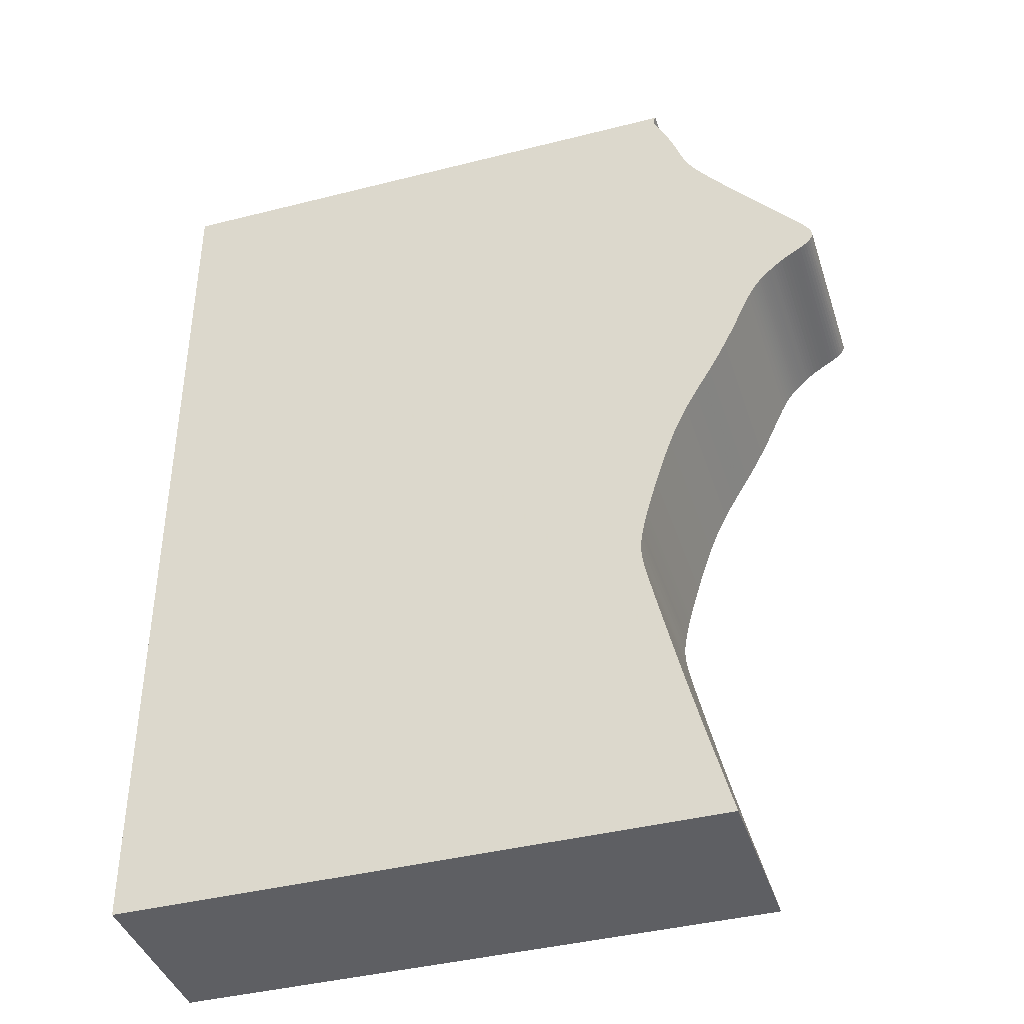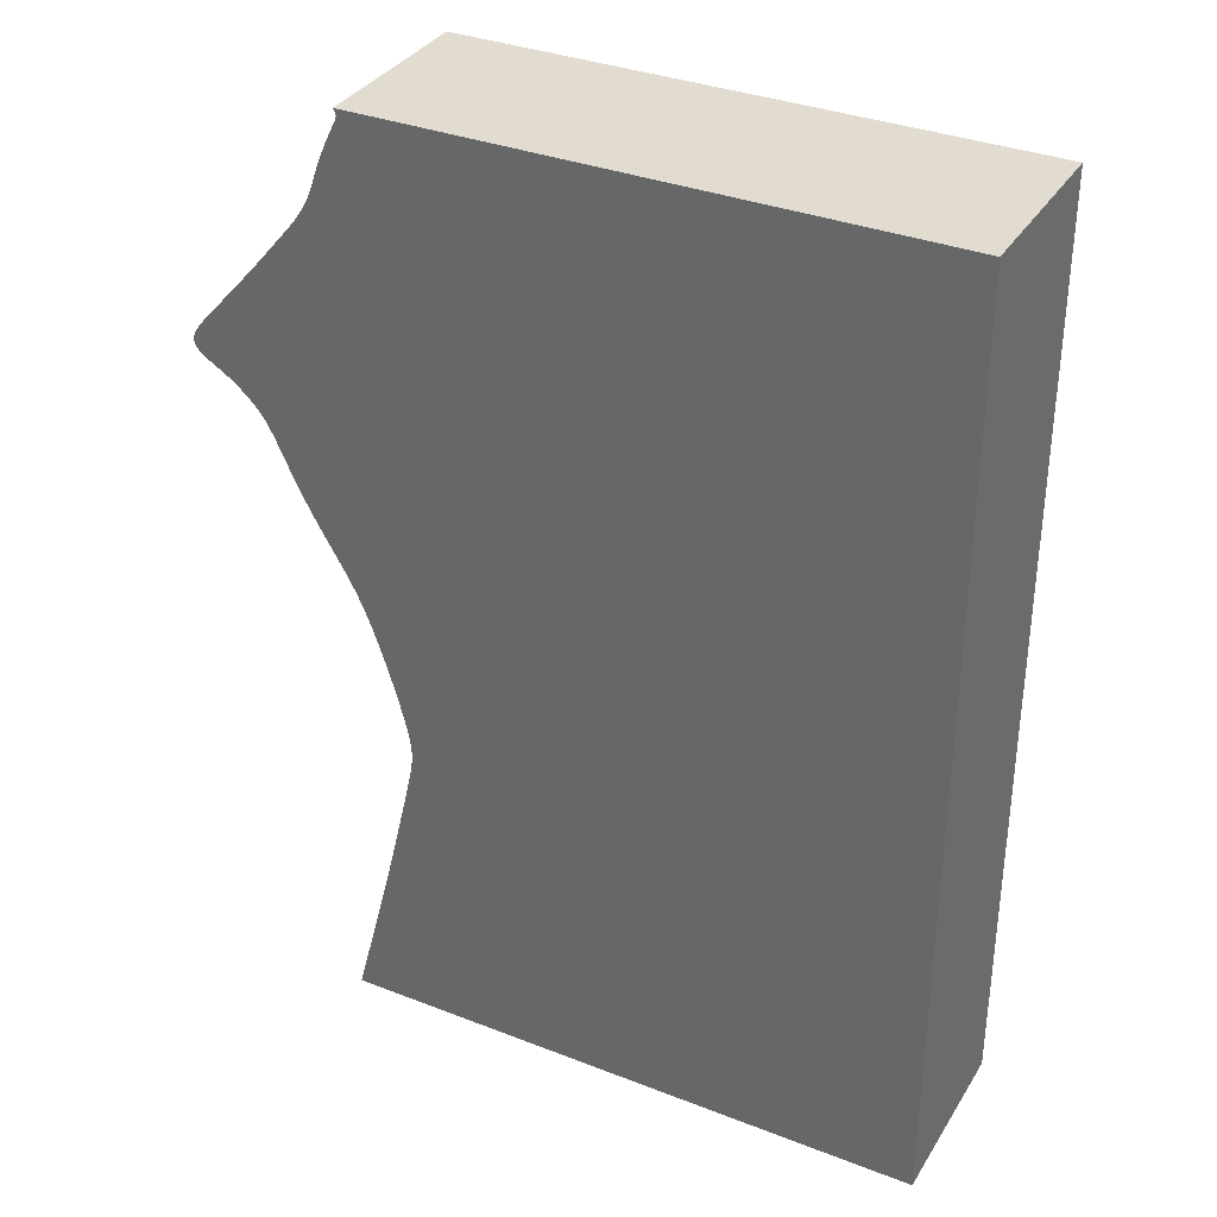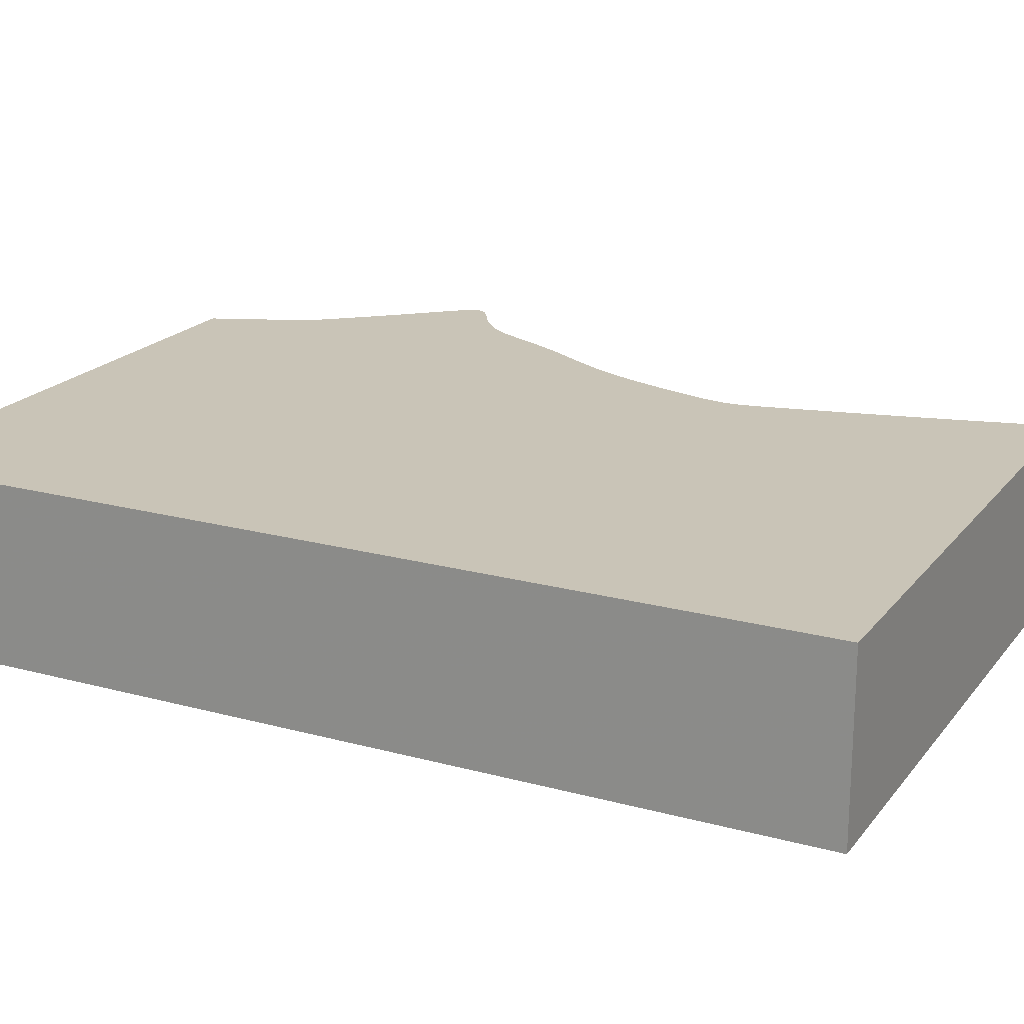
<metadata>
{"format":"obj","ext":"obj","renderer":"f3d","projection":"perspective","resolution":1024,"background":"white","views":[{"elev":-40.5,"azim":17.3,"up":"+Y"},{"elev":34.5,"azim":-152.4,"up":"+Y"},{"elev":19.9,"azim":-63.3,"up":"+Z"}]}
</metadata>
<code>
v 0.0117 0.006131 0
v 0.01161 0.005672 0
v 0.01168 0.005289 0
v 0.01186 0.004916 0
v 0.01207 0.004495 0
v 0.01232 0.004 0
v 0.0126 0.003431 0
v 0.01292 0.002788 0
v 0.01327 0.002074 0
v 0.01364 0.001296 0
v 0.01402 0.0004793 0
v 0.01439 -0.0003547 0
v 0.01474 -0.001186 0
v 0.01507 -0.002017 0
v 0.01537 -0.002821 0
v 0.01565 -0.003589 0
v 0.0159 -0.00432 0
v 0.01614 -0.005013 0
v 0.01638 -0.005672 0
v 0.01663 -0.006298 0
v 0.01687 -0.006894 0
v 0.01713 -0.007463 0
v 0.01739 -0.008009 0
v 0.01766 -0.008535 0
v 0.01795 -0.009041 0
v 0.01824 -0.009538 0
v 0.01855 -0.01003 0
v 0.01889 -0.01052 0
v 0.01925 -0.01102 0
v 0.01966 -0.01156 0
v 0.02013 -0.01216 0
v 0.02069 -0.01286 0
v 0.02136 -0.01367 0
v 0.02216 -0.01462 0
v 0.02312 -0.01576 0
v 0.02423 -0.01707 0
v 0.02547 -0.01853 0
v 0.02682 -0.02009 0
v 0.02824 -0.02173 0
v 0.0297 -0.02339 0
v 0.03115 -0.02501 0
v 0.03256 -0.02656 0
v 0.03387 -0.02801 0
v 0.03506 -0.02933 0
v 0.0361 -0.0305 0
v 0.03697 -0.0315 0
v 0.03766 -0.03235 0
v 0.03819 -0.03307 0
v 0.03858 -0.03368 0
v 0.03884 -0.0342 0
v 0.03899 -0.03467 0
v 0.03905 -0.03509 0
v 0.03901 -0.03549 0
v 0.0389 -0.03587 0
v 0.03871 -0.03624 0
v 0.03844 -0.0366 0
v 0.0381 -0.03695 0
v 0.03768 -0.0373 0
v 0.0372 -0.03765 0
v 0.03666 -0.03801 0
v 0.03607 -0.03837 0
v 0.03544 -0.03874 0
v 0.03482 -0.03911 0
v 0.0342 -0.03949 0
v 0.03361 -0.03987 0
v 0.03305 -0.04024 0
v 0.03253 -0.04062 0
v 0.03205 -0.04099 0
v 0.0316 -0.04135 0
v 0.03119 -0.04171 0
v 0.0308 -0.04206 0
v 0.03043 -0.04239 0
v 0.03008 -0.04272 0
v 0.02974 -0.04305 0
v 0.02942 -0.04337 0
v 0.02912 -0.0437 0
v 0.02882 -0.04403 0
v 0.02854 -0.04436 0
v 0.02826 -0.04471 0
v 0.02799 -0.04507 0
v 0.02773 -0.04544 0
v 0.02747 -0.04584 0
v 0.02721 -0.04626 0
v 0.02694 -0.04672 0
v 0.02667 -0.04721 0
v 0.02639 -0.04774 0
v 0.0261 -0.04833 0
v 0.02579 -0.04897 0
v 0.02546 -0.04966 0
v 0.0251 -0.05042 0
v 0.02472 -0.05125 0
v 0.02431 -0.05215 0
v 0.02385 -0.05311 0
v 0.02336 -0.05414 0
v 0.02283 -0.05524 0
v 0.02225 -0.05639 0
v 0.02162 -0.05761 0
v 0.02094 -0.05889 0
v 0.02021 -0.06023 0
v 0.01943 -0.06161 0
v 0.01859 -0.06304 0
v 0.0177 -0.06452 0
v 0.01679 -0.06603 0
v 0.01585 -0.06759 0
v 0.01493 -0.06919 0
v 0.01402 -0.07084 0
v 0.01316 -0.07254 0
v 0.01234 -0.07429 0
v 0.01158 -0.07606 0
v 0.01089 -0.07784 0
v 0.01025 -0.0796 0
v 0.009651 -0.08131 0
v 0.009102 -0.08294 0
v 0.008594 -0.08451 0
v 0.008126 -0.08601 0
v 0.007698 -0.08743 0
v 0.007302 -0.08876 0
v 0.006935 -0.09002 0
v 0.006605 -0.09119 0
v 0.00631 -0.09229 0
v 0.006048 -0.09331 0
v 0.005818 -0.09426 0
v 0.005618 -0.09514 0
v 0.005446 -0.09596 0
v 0.005303 -0.09672 0
v 0.005187 -0.09743 0
v 0.005098 -0.09811 0
v 0.005037 -0.09876 0
v 0.005005 -0.09938 0
v 0.005 -0.1 0
v 0.005024 -0.1006 0
v 0.005079 -0.1013 0
v 0.005169 -0.102 0
v 0.005295 -0.1028 0
v 0.00546 -0.1037 0
v 0.005668 -0.1047 0
v 0.005922 -0.1058 0
v 0.006226 -0.1072 0
v 0.006582 -0.1087 0
v 0.006996 -0.1105 0
v 0.007472 -0.1126 0
v 0.008015 -0.1149 0
v 0.008622 -0.1174 0
v 0.0093 -0.1203 0
v 0.01004 -0.1234 0
v 0.01084 -0.1266 0
v 0.01169 -0.13 0
v 0.01257 -0.1334 0
v 0.01347 -0.1369 0
v 0.01436 -0.1403 0
v 0.01524 -0.1436 0
v 0.01608 -0.1468 0
v 0.01685 -0.1497 0
v 0.01755 -0.1524 0
v -0.08245 -0.1524 0
v -0.08245 0.006738 0
v 0.01204 0.006738 0
v 0.0117 0.006131 0.03
v 0.01161 0.005672 0.03
v 0.01168 0.005289 0.03
v 0.01186 0.004916 0.03
v 0.01207 0.004495 0.03
v 0.01232 0.004 0.03
v 0.0126 0.003431 0.03
v 0.01292 0.002788 0.03
v 0.01327 0.002074 0.03
v 0.01364 0.001296 0.03
v 0.01402 0.0004793 0.03
v 0.01439 -0.0003547 0.03
v 0.01474 -0.001186 0.03
v 0.01507 -0.002017 0.03
v 0.01537 -0.002821 0.03
v 0.01565 -0.003589 0.03
v 0.0159 -0.00432 0.03
v 0.01614 -0.005013 0.03
v 0.01638 -0.005672 0.03
v 0.01663 -0.006298 0.03
v 0.01687 -0.006894 0.03
v 0.01713 -0.007463 0.03
v 0.01739 -0.008009 0.03
v 0.01766 -0.008535 0.03
v 0.01795 -0.009041 0.03
v 0.01824 -0.009538 0.03
v 0.01855 -0.01003 0.03
v 0.01889 -0.01052 0.03
v 0.01925 -0.01102 0.03
v 0.01966 -0.01156 0.03
v 0.02013 -0.01216 0.03
v 0.02069 -0.01286 0.03
v 0.02136 -0.01367 0.03
v 0.02216 -0.01462 0.03
v 0.02312 -0.01576 0.03
v 0.02423 -0.01707 0.03
v 0.02547 -0.01853 0.03
v 0.02682 -0.02009 0.03
v 0.02824 -0.02173 0.03
v 0.0297 -0.02339 0.03
v 0.03115 -0.02501 0.03
v 0.03256 -0.02656 0.03
v 0.03387 -0.02801 0.03
v 0.03506 -0.02933 0.03
v 0.0361 -0.0305 0.03
v 0.03697 -0.0315 0.03
v 0.03766 -0.03235 0.03
v 0.03819 -0.03307 0.03
v 0.03858 -0.03368 0.03
v 0.03884 -0.0342 0.03
v 0.03899 -0.03467 0.03
v 0.03905 -0.03509 0.03
v 0.03901 -0.03549 0.03
v 0.0389 -0.03587 0.03
v 0.03871 -0.03624 0.03
v 0.03844 -0.0366 0.03
v 0.0381 -0.03695 0.03
v 0.03768 -0.0373 0.03
v 0.0372 -0.03765 0.03
v 0.03666 -0.03801 0.03
v 0.03607 -0.03837 0.03
v 0.03544 -0.03874 0.03
v 0.03482 -0.03911 0.03
v 0.0342 -0.03949 0.03
v 0.03361 -0.03987 0.03
v 0.03305 -0.04024 0.03
v 0.03253 -0.04062 0.03
v 0.03205 -0.04099 0.03
v 0.0316 -0.04135 0.03
v 0.03119 -0.04171 0.03
v 0.0308 -0.04206 0.03
v 0.03043 -0.04239 0.03
v 0.03008 -0.04272 0.03
v 0.02974 -0.04305 0.03
v 0.02942 -0.04337 0.03
v 0.02912 -0.0437 0.03
v 0.02882 -0.04403 0.03
v 0.02854 -0.04436 0.03
v 0.02826 -0.04471 0.03
v 0.02799 -0.04507 0.03
v 0.02773 -0.04544 0.03
v 0.02747 -0.04584 0.03
v 0.02721 -0.04626 0.03
v 0.02694 -0.04672 0.03
v 0.02667 -0.04721 0.03
v 0.02639 -0.04774 0.03
v 0.0261 -0.04833 0.03
v 0.02579 -0.04897 0.03
v 0.02546 -0.04966 0.03
v 0.0251 -0.05042 0.03
v 0.02472 -0.05125 0.03
v 0.02431 -0.05215 0.03
v 0.02385 -0.05311 0.03
v 0.02336 -0.05414 0.03
v 0.02283 -0.05524 0.03
v 0.02225 -0.05639 0.03
v 0.02162 -0.05761 0.03
v 0.02094 -0.05889 0.03
v 0.02021 -0.06023 0.03
v 0.01943 -0.06161 0.03
v 0.01859 -0.06304 0.03
v 0.0177 -0.06452 0.03
v 0.01679 -0.06603 0.03
v 0.01585 -0.06759 0.03
v 0.01493 -0.06919 0.03
v 0.01402 -0.07084 0.03
v 0.01316 -0.07254 0.03
v 0.01234 -0.07429 0.03
v 0.01158 -0.07606 0.03
v 0.01089 -0.07784 0.03
v 0.01025 -0.0796 0.03
v 0.009651 -0.08131 0.03
v 0.009102 -0.08294 0.03
v 0.008594 -0.08451 0.03
v 0.008126 -0.08601 0.03
v 0.007698 -0.08743 0.03
v 0.007302 -0.08876 0.03
v 0.006935 -0.09002 0.03
v 0.006605 -0.09119 0.03
v 0.00631 -0.09229 0.03
v 0.006048 -0.09331 0.03
v 0.005818 -0.09426 0.03
v 0.005618 -0.09514 0.03
v 0.005446 -0.09596 0.03
v 0.005303 -0.09672 0.03
v 0.005187 -0.09743 0.03
v 0.005098 -0.09811 0.03
v 0.005037 -0.09876 0.03
v 0.005005 -0.09938 0.03
v 0.005 -0.1 0.03
v 0.005024 -0.1006 0.03
v 0.005079 -0.1013 0.03
v 0.005169 -0.102 0.03
v 0.005295 -0.1028 0.03
v 0.00546 -0.1037 0.03
v 0.005668 -0.1047 0.03
v 0.005922 -0.1058 0.03
v 0.006226 -0.1072 0.03
v 0.006582 -0.1087 0.03
v 0.006996 -0.1105 0.03
v 0.007472 -0.1126 0.03
v 0.008015 -0.1149 0.03
v 0.008622 -0.1174 0.03
v 0.0093 -0.1203 0.03
v 0.01004 -0.1234 0.03
v 0.01084 -0.1266 0.03
v 0.01169 -0.13 0.03
v 0.01257 -0.1334 0.03
v 0.01347 -0.1369 0.03
v 0.01436 -0.1403 0.03
v 0.01524 -0.1436 0.03
v 0.01608 -0.1468 0.03
v 0.01685 -0.1497 0.03
v 0.01755 -0.1524 0.03
v -0.08245 -0.1524 0.03
v -0.08245 0.006738 0.03
v 0.01204 0.006738 0.03
f 156 157 1
f 154 155 156
f 152 153 154
f 101 102 103
f 99 100 101
f 97 98 99
f 95 96 97
f 93 94 95
f 91 92 93
f 60 61 62
f 58 59 60
f 56 57 58
f 54 55 56
f 52 53 54
f 50 51 52
f 48 49 50
f 46 47 48
f 44 45 46
f 42 43 44
f 15 16 17
f 13 14 15
f 11 12 13
f 9 10 11
f 7 8 9
f 5 6 7
f 156 1 2
f 152 154 156
f 99 101 103
f 95 97 99
f 91 93 95
f 60 62 63
f 56 58 60
f 52 54 56
f 48 50 52
f 44 46 48
f 15 17 18
f 11 13 15
f 7 9 11
f 4 5 7
f 156 2 3
f 151 152 156
f 99 103 104
f 91 95 99
f 56 60 63
f 48 52 56
f 42 44 48
f 11 15 18
f 4 7 11
f 156 3 4
f 150 151 156
f 91 99 104
f 56 63 64
f 42 48 56
f 11 18 19
f 156 4 11
f 149 150 156
f 91 104 105
f 56 64 65
f 41 42 56
f 156 11 19
f 148 149 156
f 91 105 106
f 56 65 66
f 40 41 56
f 156 19 20
f 147 148 156
f 90 91 106
f 40 56 66
f 156 20 21
f 146 147 156
f 89 90 106
f 40 66 67
f 156 21 22
f 145 146 156
f 88 89 106
f 40 67 68
f 156 22 23
f 144 145 156
f 87 88 106
f 40 68 69
f 156 23 24
f 143 144 156
f 86 87 106
f 40 69 70
f 156 24 25
f 142 143 156
f 85 86 106
f 40 70 71
f 156 25 26
f 141 142 156
f 40 71 72
f 156 26 27
f 140 141 156
f 40 72 73
f 156 27 28
f 139 140 156
f 40 73 74
f 156 28 29
f 138 139 156
f 40 74 75
f 156 29 30
f 137 138 156
f 40 75 76
f 156 30 31
f 136 137 156
f 40 76 77
f 156 31 32
f 135 136 156
f 40 77 78
f 156 32 33
f 134 135 156
f 40 78 79
f 156 33 34
f 133 134 156
f 40 79 80
f 156 34 35
f 132 133 156
f 40 80 81
f 156 35 36
f 131 132 156
f 40 81 82
f 156 36 37
f 130 131 156
f 40 82 83
f 156 37 38
f 129 130 156
f 40 83 84
f 156 38 39
f 128 129 156
f 40 84 85
f 156 39 40
f 127 128 156
f 40 85 106
f 126 127 156
f 40 106 107
f 125 126 156
f 40 107 108
f 124 125 156
f 40 108 109
f 123 124 156
f 40 109 110
f 122 123 156
f 40 110 111
f 121 122 156
f 40 111 112
f 120 121 156
f 156 40 112
f 119 120 156
f 156 112 113
f 118 119 156
f 156 113 114
f 117 118 156
f 156 114 115
f 116 117 156
f 156 115 116
f 158 314 313
f 313 312 311
f 311 310 309
f 260 259 258
f 258 257 256
f 256 255 254
f 254 253 252
f 252 251 250
f 250 249 248
f 219 218 217
f 217 216 215
f 215 214 213
f 213 212 211
f 211 210 209
f 209 208 207
f 207 206 205
f 205 204 203
f 203 202 201
f 201 200 199
f 174 173 172
f 172 171 170
f 170 169 168
f 168 167 166
f 166 165 164
f 164 163 162
f 159 158 313
f 313 311 309
f 260 258 256
f 256 254 252
f 252 250 248
f 220 219 217
f 217 215 213
f 213 211 209
f 209 207 205
f 205 203 201
f 175 174 172
f 172 170 168
f 168 166 164
f 164 162 161
f 160 159 313
f 313 309 308
f 261 260 256
f 256 252 248
f 220 217 213
f 213 209 205
f 205 201 199
f 175 172 168
f 168 164 161
f 161 160 313
f 313 308 307
f 261 256 248
f 221 220 213
f 213 205 199
f 176 175 168
f 168 161 313
f 313 307 306
f 262 261 248
f 222 221 213
f 213 199 198
f 176 168 313
f 313 306 305
f 263 262 248
f 223 222 213
f 213 198 197
f 177 176 313
f 313 305 304
f 263 248 247
f 223 213 197
f 178 177 313
f 313 304 303
f 263 247 246
f 224 223 197
f 179 178 313
f 313 303 302
f 263 246 245
f 225 224 197
f 180 179 313
f 313 302 301
f 263 245 244
f 226 225 197
f 181 180 313
f 313 301 300
f 263 244 243
f 227 226 197
f 182 181 313
f 313 300 299
f 263 243 242
f 228 227 197
f 183 182 313
f 313 299 298
f 229 228 197
f 184 183 313
f 313 298 297
f 230 229 197
f 185 184 313
f 313 297 296
f 231 230 197
f 186 185 313
f 313 296 295
f 232 231 197
f 187 186 313
f 313 295 294
f 233 232 197
f 188 187 313
f 313 294 293
f 234 233 197
f 189 188 313
f 313 293 292
f 235 234 197
f 190 189 313
f 313 292 291
f 236 235 197
f 191 190 313
f 313 291 290
f 237 236 197
f 192 191 313
f 313 290 289
f 238 237 197
f 193 192 313
f 313 289 288
f 239 238 197
f 194 193 313
f 313 288 287
f 240 239 197
f 195 194 313
f 313 287 286
f 241 240 197
f 196 195 313
f 313 286 285
f 242 241 197
f 197 196 313
f 313 285 284
f 263 242 197
f 313 284 283
f 264 263 197
f 313 283 282
f 265 264 197
f 313 282 281
f 266 265 197
f 313 281 280
f 267 266 197
f 313 280 279
f 268 267 197
f 313 279 278
f 269 268 197
f 313 278 277
f 269 197 313
f 313 277 276
f 270 269 313
f 313 276 275
f 271 270 313
f 313 275 274
f 272 271 313
f 313 274 273
f 273 272 313
f 158 159 1
f 1 159 2
f 159 160 2
f 2 160 3
f 160 161 3
f 3 161 4
f 161 162 4
f 4 162 5
f 162 163 5
f 5 163 6
f 163 164 6
f 6 164 7
f 164 165 7
f 7 165 8
f 165 166 8
f 8 166 9
f 166 167 9
f 9 167 10
f 167 168 10
f 10 168 11
f 168 169 11
f 11 169 12
f 169 170 12
f 12 170 13
f 170 171 13
f 13 171 14
f 171 172 14
f 14 172 15
f 172 173 15
f 15 173 16
f 173 174 16
f 16 174 17
f 174 175 17
f 17 175 18
f 175 176 18
f 18 176 19
f 176 177 19
f 19 177 20
f 177 178 20
f 20 178 21
f 178 179 21
f 21 179 22
f 179 180 22
f 22 180 23
f 180 181 23
f 23 181 24
f 181 182 24
f 24 182 25
f 182 183 25
f 25 183 26
f 183 184 26
f 26 184 27
f 184 185 27
f 27 185 28
f 185 186 28
f 28 186 29
f 186 187 29
f 29 187 30
f 187 188 30
f 30 188 31
f 188 189 31
f 31 189 32
f 189 190 32
f 32 190 33
f 190 191 33
f 33 191 34
f 191 192 34
f 34 192 35
f 192 193 35
f 35 193 36
f 193 194 36
f 36 194 37
f 194 195 37
f 37 195 38
f 195 196 38
f 38 196 39
f 196 197 39
f 39 197 40
f 197 198 40
f 40 198 41
f 198 199 41
f 41 199 42
f 199 200 42
f 42 200 43
f 200 201 43
f 43 201 44
f 201 202 44
f 44 202 45
f 202 203 45
f 45 203 46
f 203 204 46
f 46 204 47
f 204 205 47
f 47 205 48
f 205 206 48
f 48 206 49
f 206 207 49
f 49 207 50
f 207 208 50
f 50 208 51
f 208 209 51
f 51 209 52
f 209 210 52
f 52 210 53
f 210 211 53
f 53 211 54
f 211 212 54
f 54 212 55
f 212 213 55
f 55 213 56
f 213 214 56
f 56 214 57
f 214 215 57
f 57 215 58
f 215 216 58
f 58 216 59
f 216 217 59
f 59 217 60
f 217 218 60
f 60 218 61
f 218 219 61
f 61 219 62
f 219 220 62
f 62 220 63
f 220 221 63
f 63 221 64
f 221 222 64
f 64 222 65
f 222 223 65
f 65 223 66
f 223 224 66
f 66 224 67
f 224 225 67
f 67 225 68
f 225 226 68
f 68 226 69
f 226 227 69
f 69 227 70
f 227 228 70
f 70 228 71
f 228 229 71
f 71 229 72
f 229 230 72
f 72 230 73
f 230 231 73
f 73 231 74
f 231 232 74
f 74 232 75
f 232 233 75
f 75 233 76
f 233 234 76
f 76 234 77
f 234 235 77
f 77 235 78
f 235 236 78
f 78 236 79
f 236 237 79
f 79 237 80
f 237 238 80
f 80 238 81
f 238 239 81
f 81 239 82
f 239 240 82
f 82 240 83
f 240 241 83
f 83 241 84
f 241 242 84
f 84 242 85
f 242 243 85
f 85 243 86
f 243 244 86
f 86 244 87
f 244 245 87
f 87 245 88
f 245 246 88
f 88 246 89
f 246 247 89
f 89 247 90
f 247 248 90
f 90 248 91
f 248 249 91
f 91 249 92
f 249 250 92
f 92 250 93
f 250 251 93
f 93 251 94
f 251 252 94
f 94 252 95
f 252 253 95
f 95 253 96
f 253 254 96
f 96 254 97
f 254 255 97
f 97 255 98
f 255 256 98
f 98 256 99
f 256 257 99
f 99 257 100
f 257 258 100
f 100 258 101
f 258 259 101
f 101 259 102
f 259 260 102
f 102 260 103
f 260 261 103
f 103 261 104
f 261 262 104
f 104 262 105
f 262 263 105
f 105 263 106
f 263 264 106
f 106 264 107
f 264 265 107
f 107 265 108
f 265 266 108
f 108 266 109
f 266 267 109
f 109 267 110
f 267 268 110
f 110 268 111
f 268 269 111
f 111 269 112
f 269 270 112
f 112 270 113
f 270 271 113
f 113 271 114
f 271 272 114
f 114 272 115
f 272 273 115
f 115 273 116
f 273 274 116
f 116 274 117
f 274 275 117
f 117 275 118
f 275 276 118
f 118 276 119
f 276 277 119
f 119 277 120
f 277 278 120
f 120 278 121
f 278 279 121
f 121 279 122
f 279 280 122
f 122 280 123
f 280 281 123
f 123 281 124
f 281 282 124
f 124 282 125
f 282 283 125
f 125 283 126
f 283 284 126
f 126 284 127
f 284 285 127
f 127 285 128
f 285 286 128
f 128 286 129
f 286 287 129
f 129 287 130
f 287 288 130
f 130 288 131
f 288 289 131
f 131 289 132
f 289 290 132
f 132 290 133
f 290 291 133
f 133 291 134
f 291 292 134
f 134 292 135
f 292 293 135
f 135 293 136
f 293 294 136
f 136 294 137
f 294 295 137
f 137 295 138
f 295 296 138
f 138 296 139
f 296 297 139
f 139 297 140
f 297 298 140
f 140 298 141
f 298 299 141
f 141 299 142
f 299 300 142
f 142 300 143
f 300 301 143
f 143 301 144
f 301 302 144
f 144 302 145
f 302 303 145
f 145 303 146
f 303 304 146
f 146 304 147
f 304 305 147
f 147 305 148
f 305 306 148
f 148 306 149
f 306 307 149
f 149 307 150
f 307 308 150
f 150 308 151
f 308 309 151
f 151 309 152
f 309 310 152
f 152 310 153
f 310 311 153
f 153 311 154
f 311 312 154
f 154 312 155
f 312 313 155
f 155 313 156
f 314 158 157
f 157 158 1
f 313 314 156
f 156 314 157

</code>
